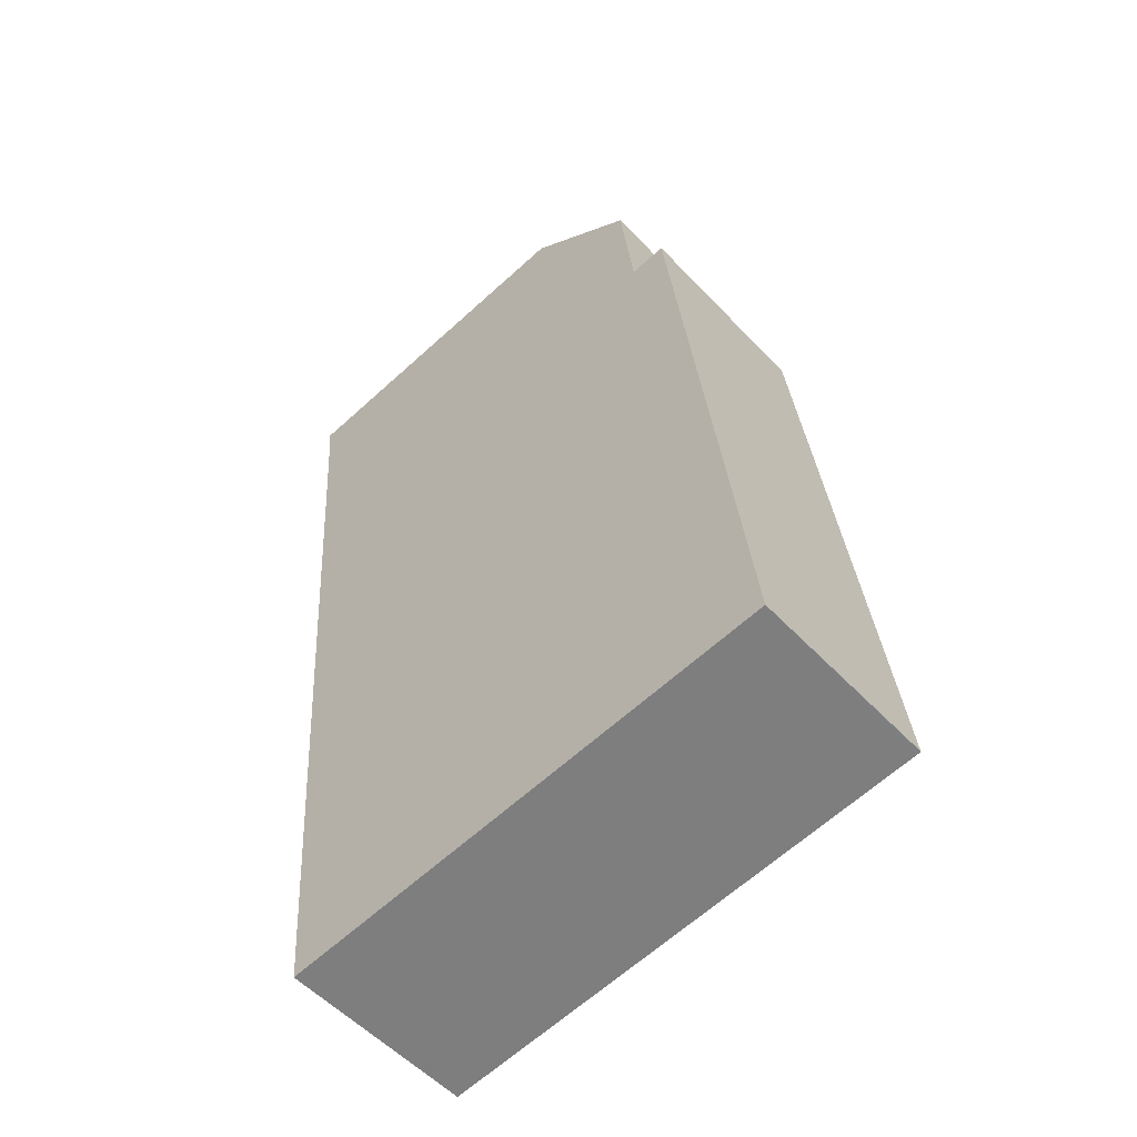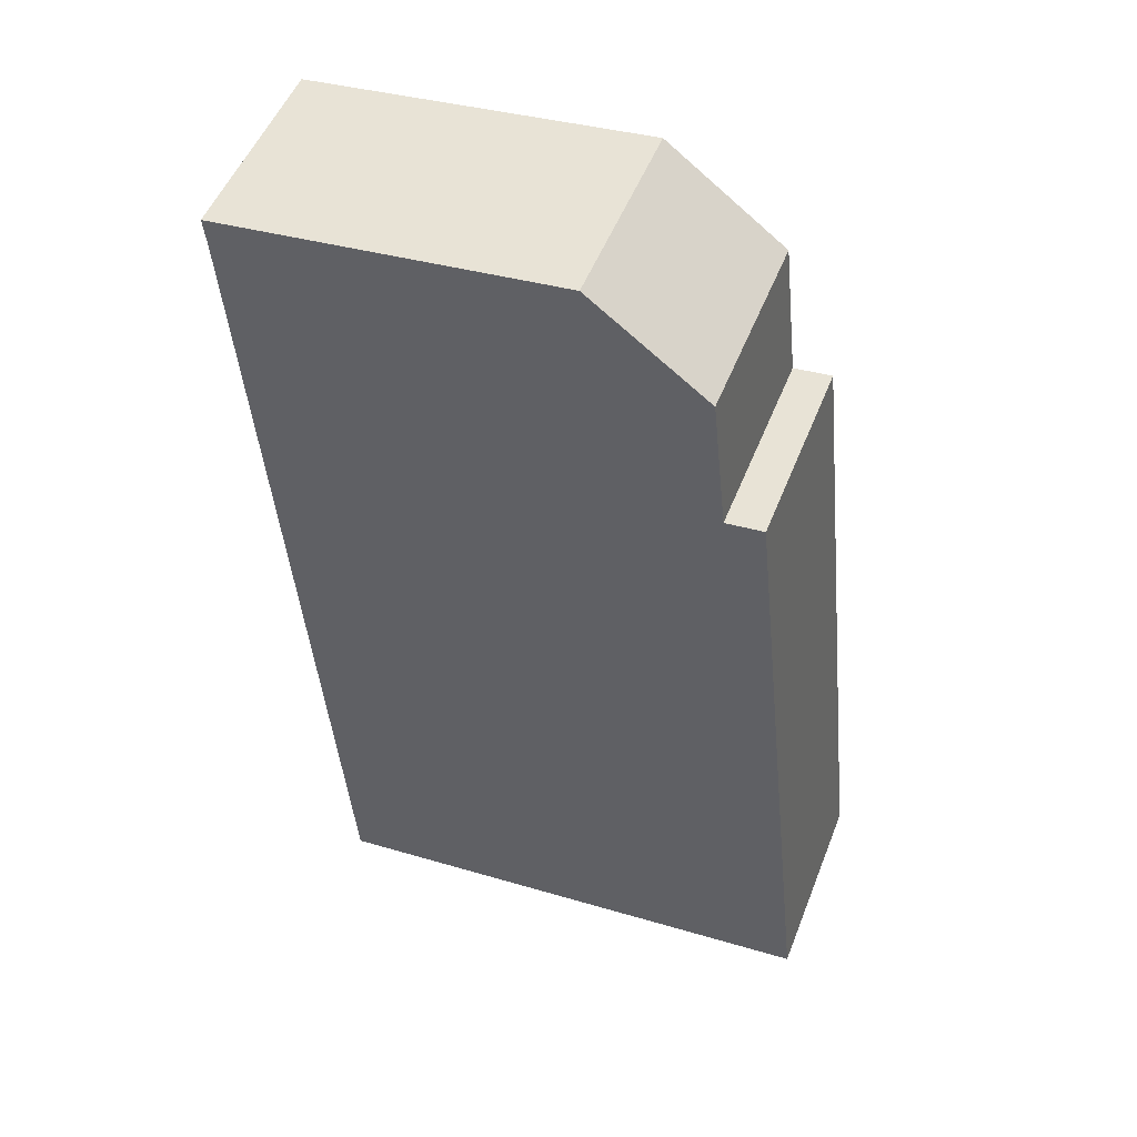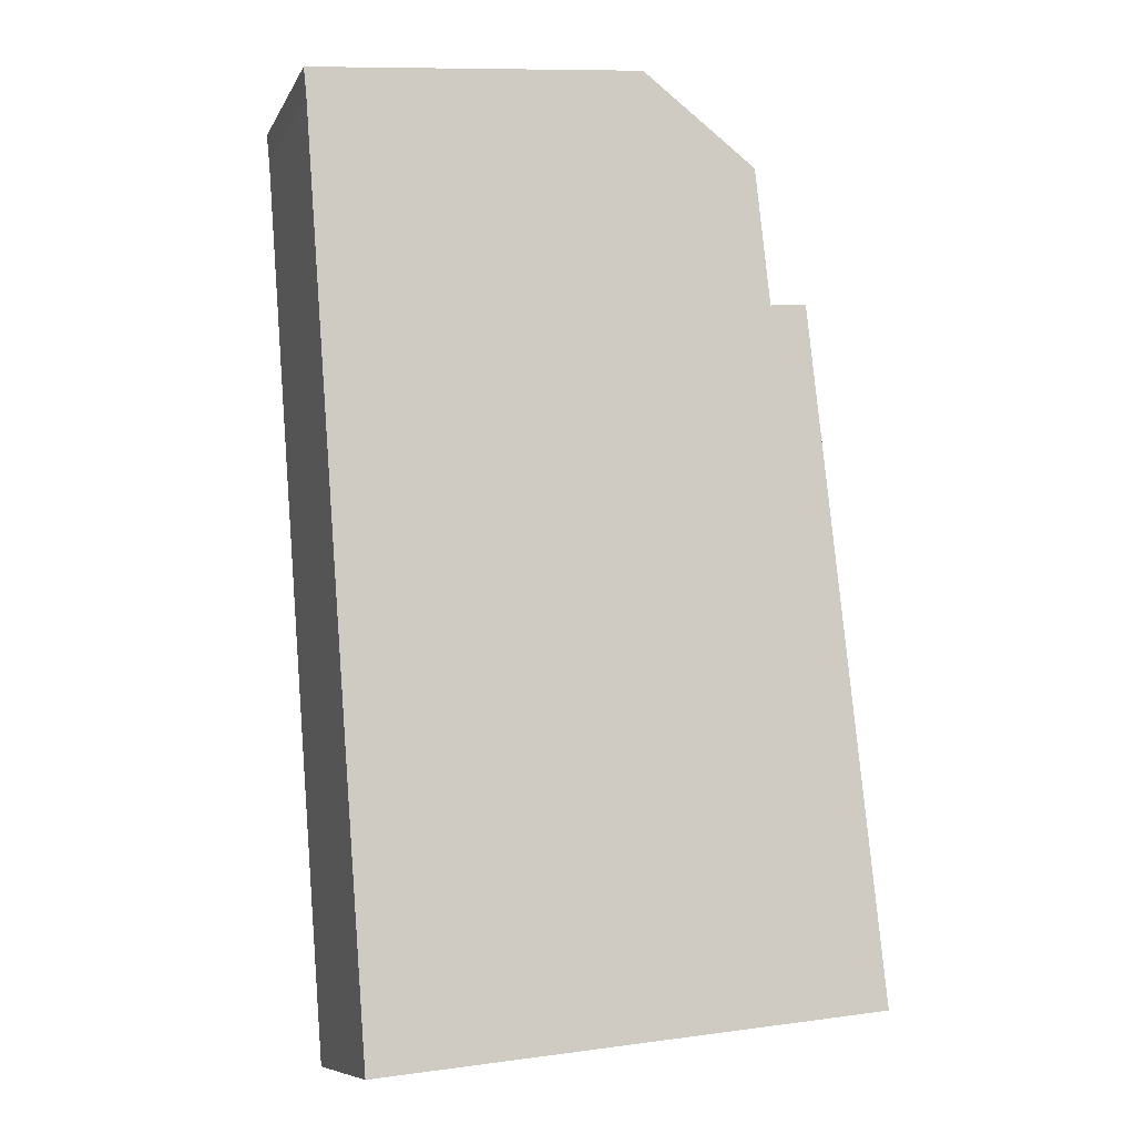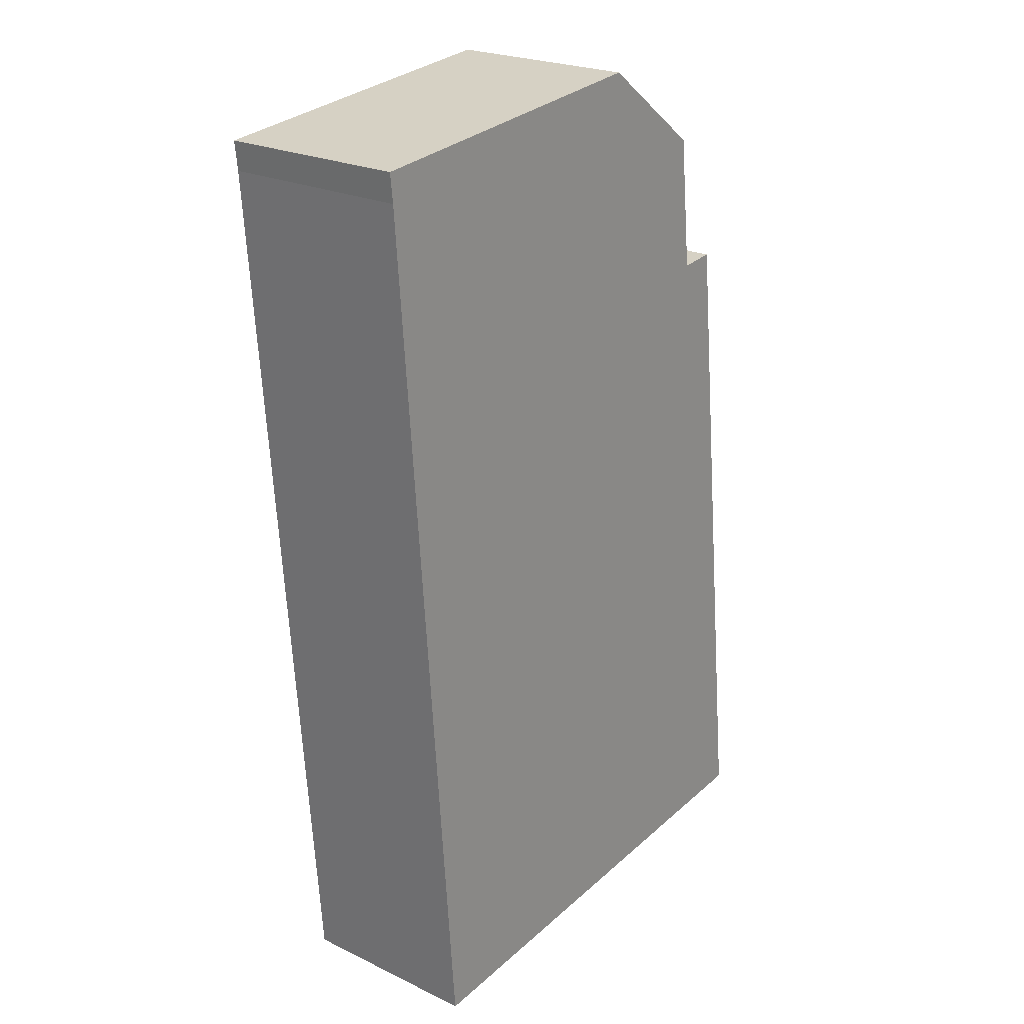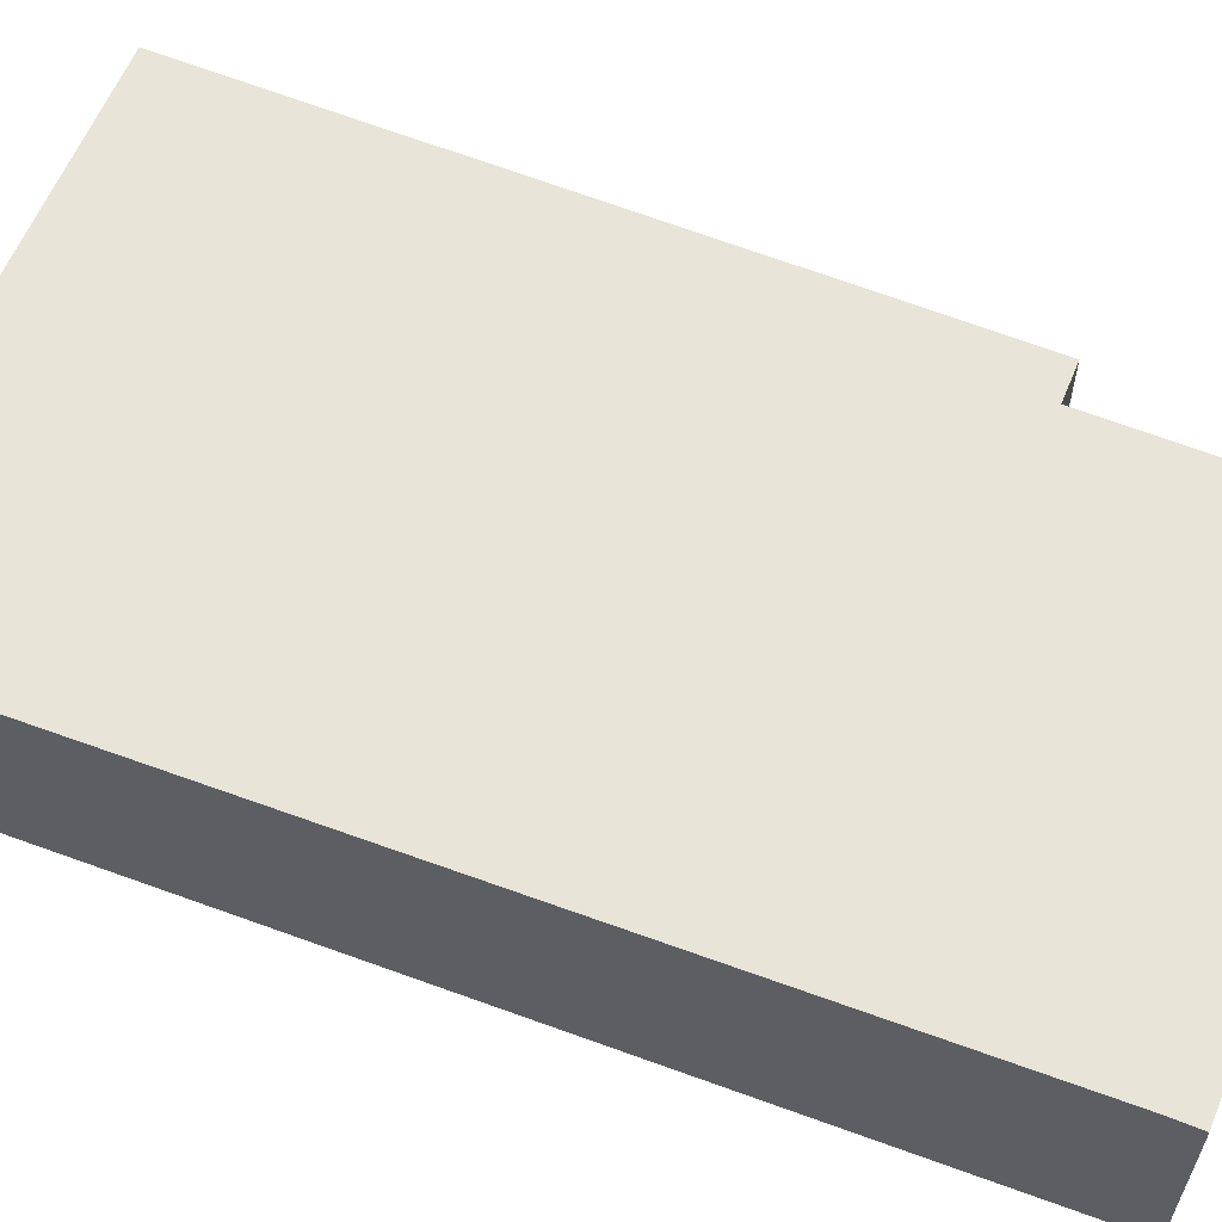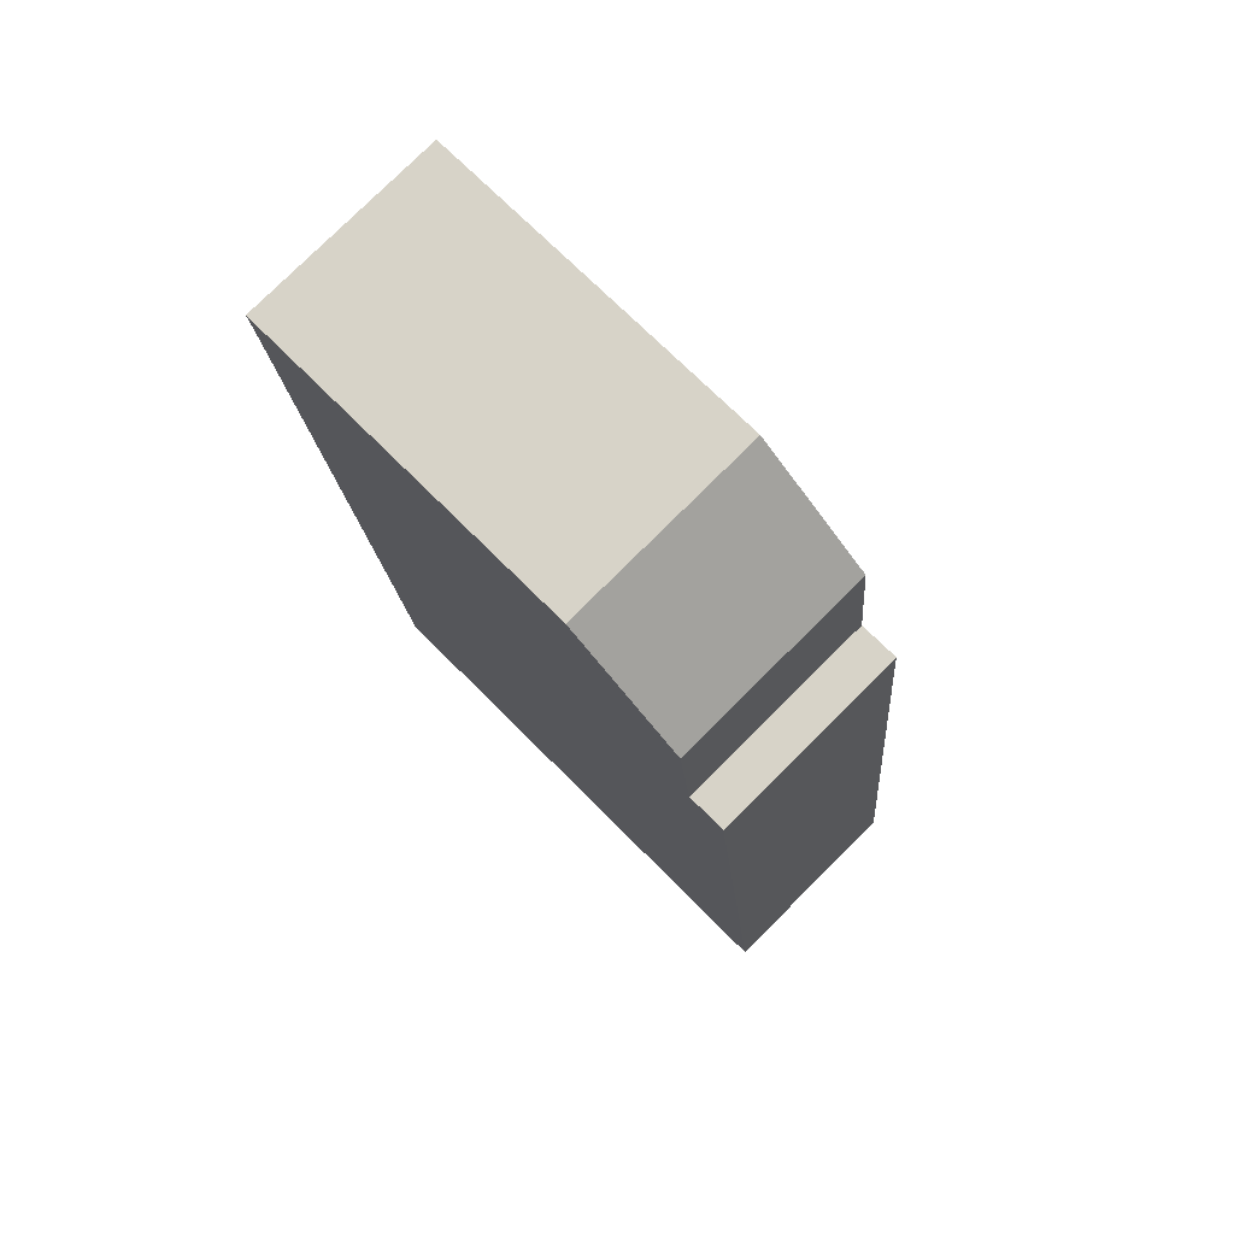
<metadata>
{"format":"obj","ext":"obj","renderer":"f3d","projection":"perspective","resolution":1024,"background":"white","views":[{"elev":-54.9,"azim":42.2,"up":"+Z"},{"elev":51.2,"azim":21.1,"up":"+Z"},{"elev":-9.0,"azim":-17.6,"up":"+Z"},{"elev":23.2,"azim":-51.0,"up":"+Z"},{"elev":60.5,"azim":-73.8,"up":"+Y"},{"elev":78.6,"azim":45.2,"up":"+Z"}]}
</metadata>
<code>
v  4.646 2.691 0.497
v  0.043 2.691 -0.402
v  0 2.691 1.648e-16
v  6.26 2.691 -0.714
v  0.151 2.691 -1.801
v  6.376 2.691 -1.801
v  0.996 2.691 -12.79
v  6.465 2.691 -2.63
v  6.983 2.691 -2.574
v  7.735 2.691 -9.606
v  7.996 2.691 -12.05
v  7.926 2.691 -12.05
v  6.26 4.372e-17 -0.714
v  6.465 1.61e-16 -2.63
v  6.376 1.103e-16 -1.801
v  6.983 1.576e-16 -2.574
v  7.735 5.882e-16 -9.606
v  7.996 7.376e-16 -12.05
v  0 0 0
v  4.646 -3.043e-17 0.497
v  0.996 7.834e-16 -12.79
v  7.926 7.381e-16 -12.05
v  0.151 1.103e-16 -1.801
v  0.043 2.462e-17 -0.402
g defaultobject
f 1 2 3
f 2 1 4
f 2 4 5
f 5 4 6
f 5 6 7
f 7 6 8
f 7 8 9
f 7 9 10
f 7 10 11
f 7 11 12
f 13 6 4
f 6 13 8
f 8 13 14
f 14 13 15
f 16 10 9
f 10 16 17
f 10 17 11
f 11 17 18
f 14 9 8
f 9 14 16
f 19 1 3
f 1 19 20
f 18 12 11
f 12 18 7
f 7 18 21
f 21 18 22
f 21 5 7
f 5 21 23
f 5 23 2
f 2 23 24
f 24 3 2
f 3 24 19
f 20 4 1
f 4 20 13
f 17 22 18
f 22 17 21
f 21 17 23
f 23 17 14
f 14 17 16
f 23 14 15
f 23 15 13
f 23 13 24
f 24 13 20
f 24 20 19

</code>
